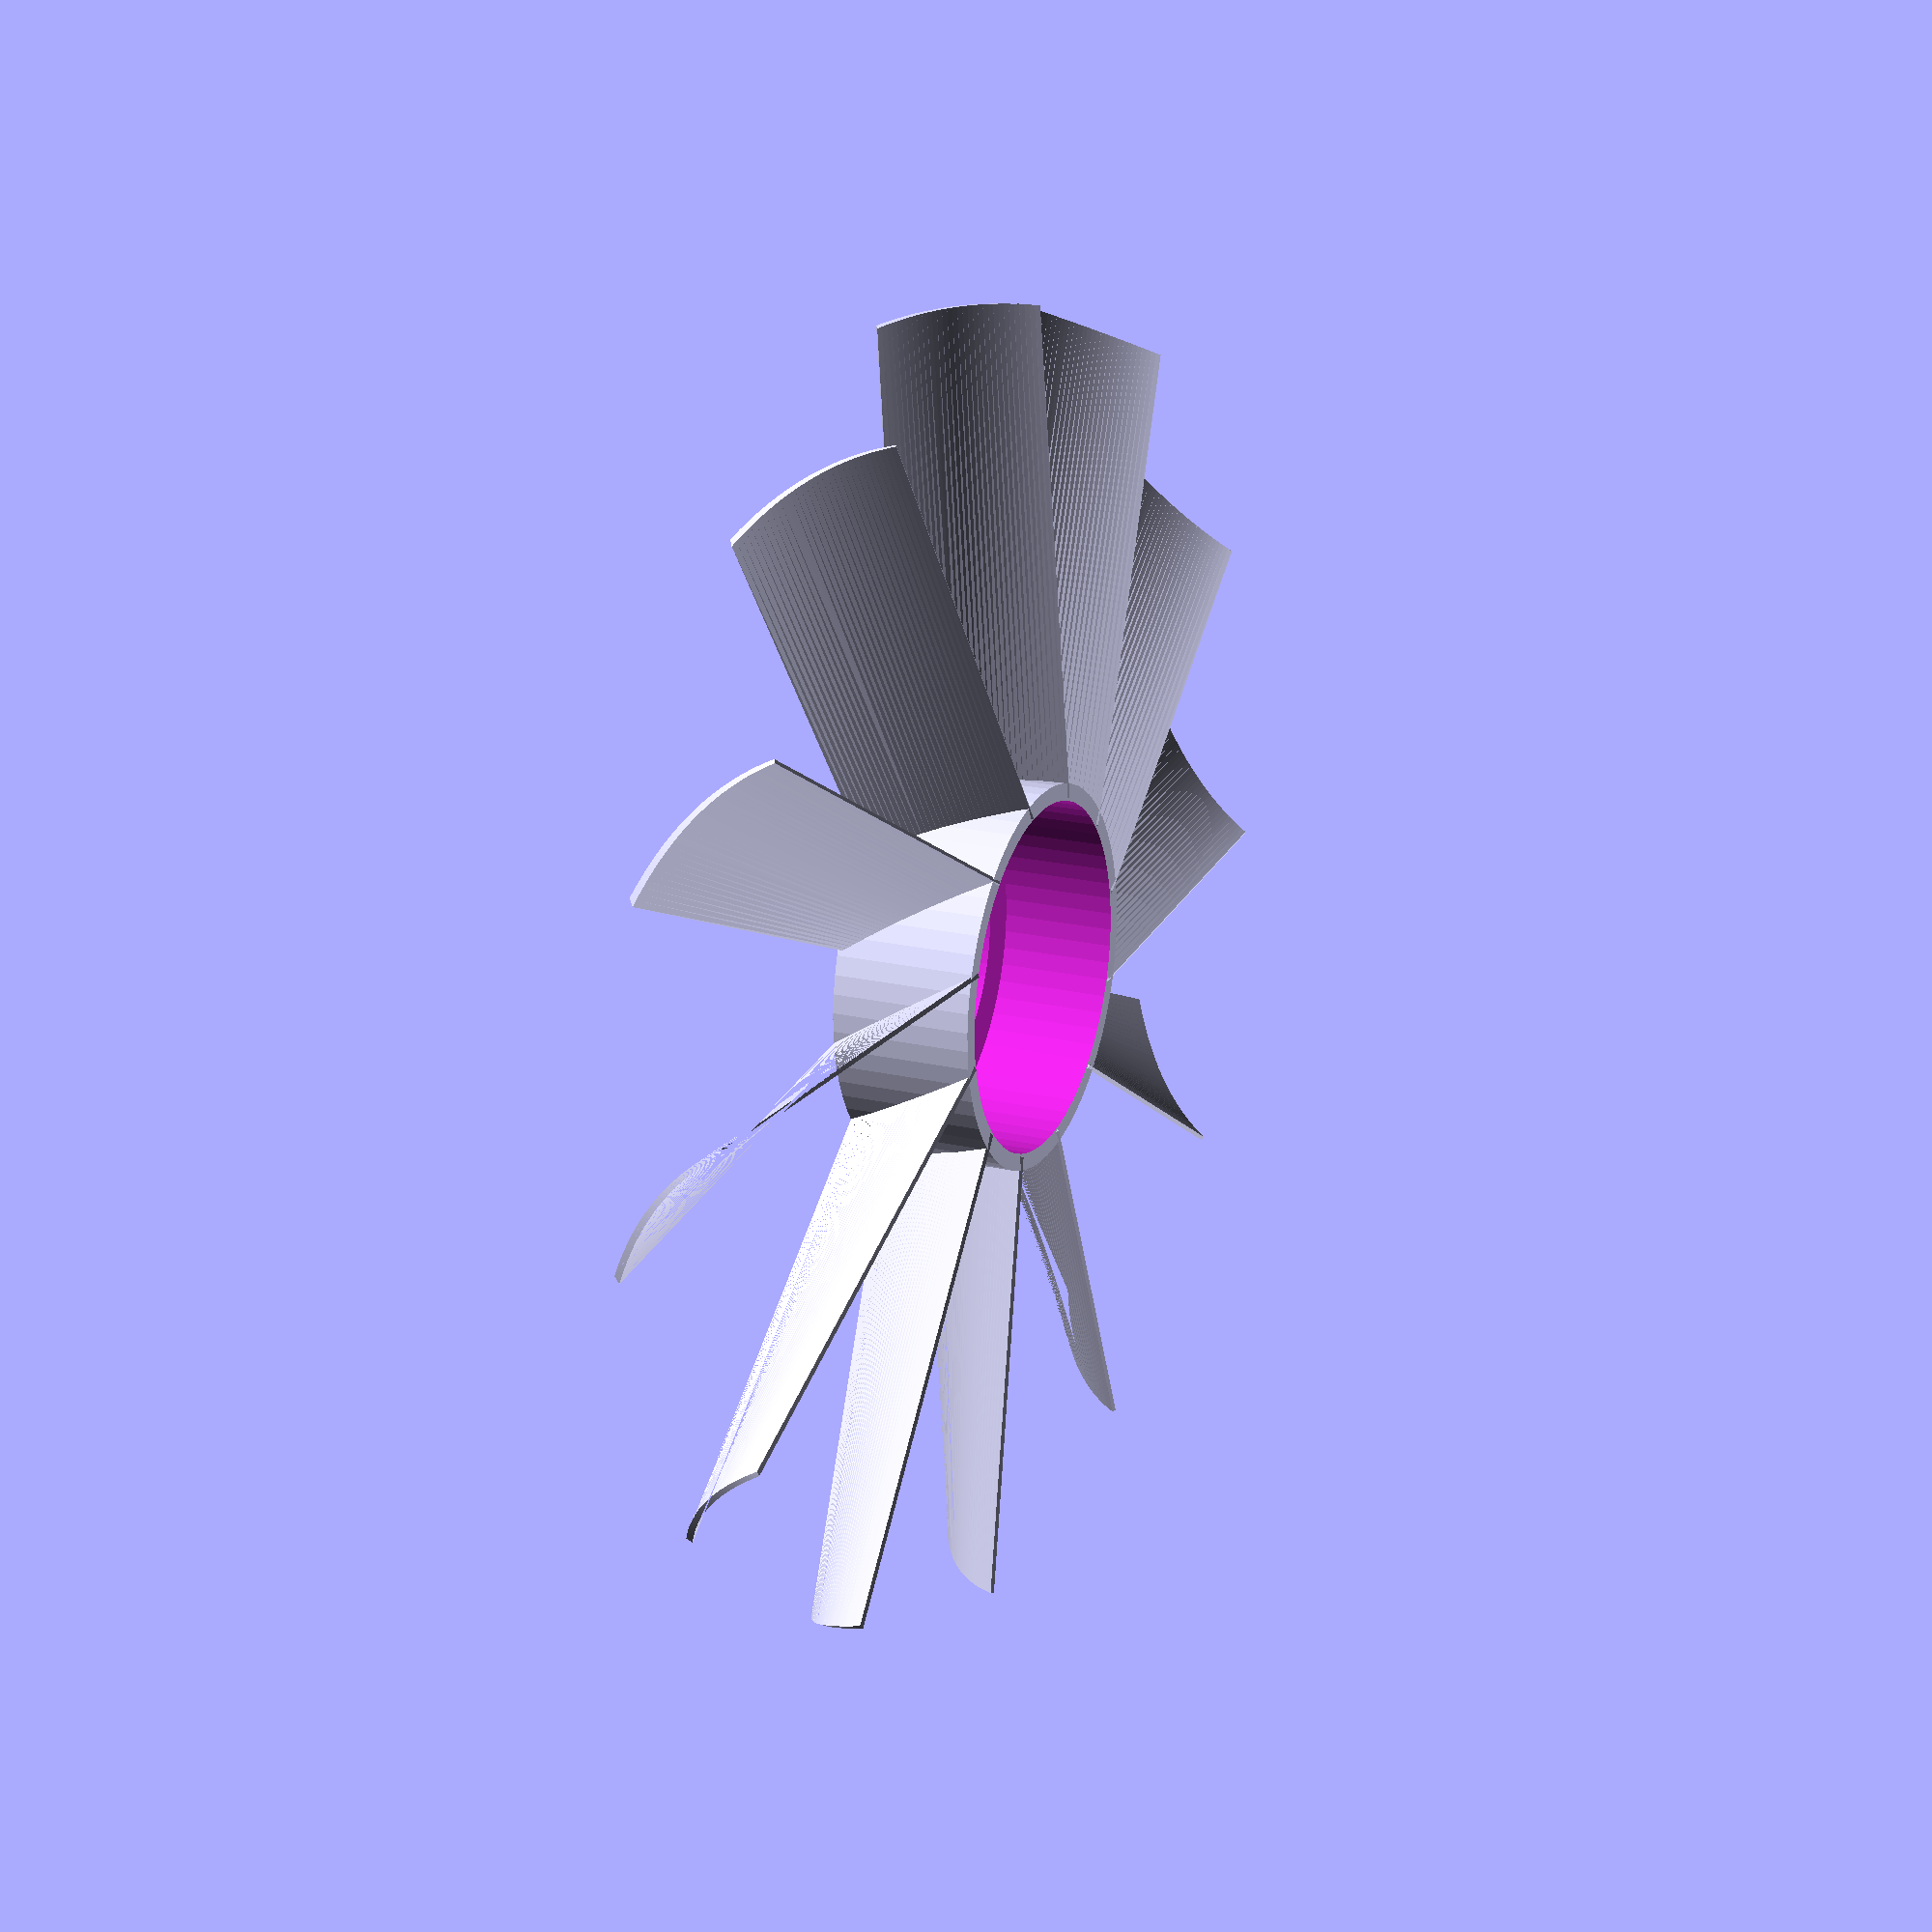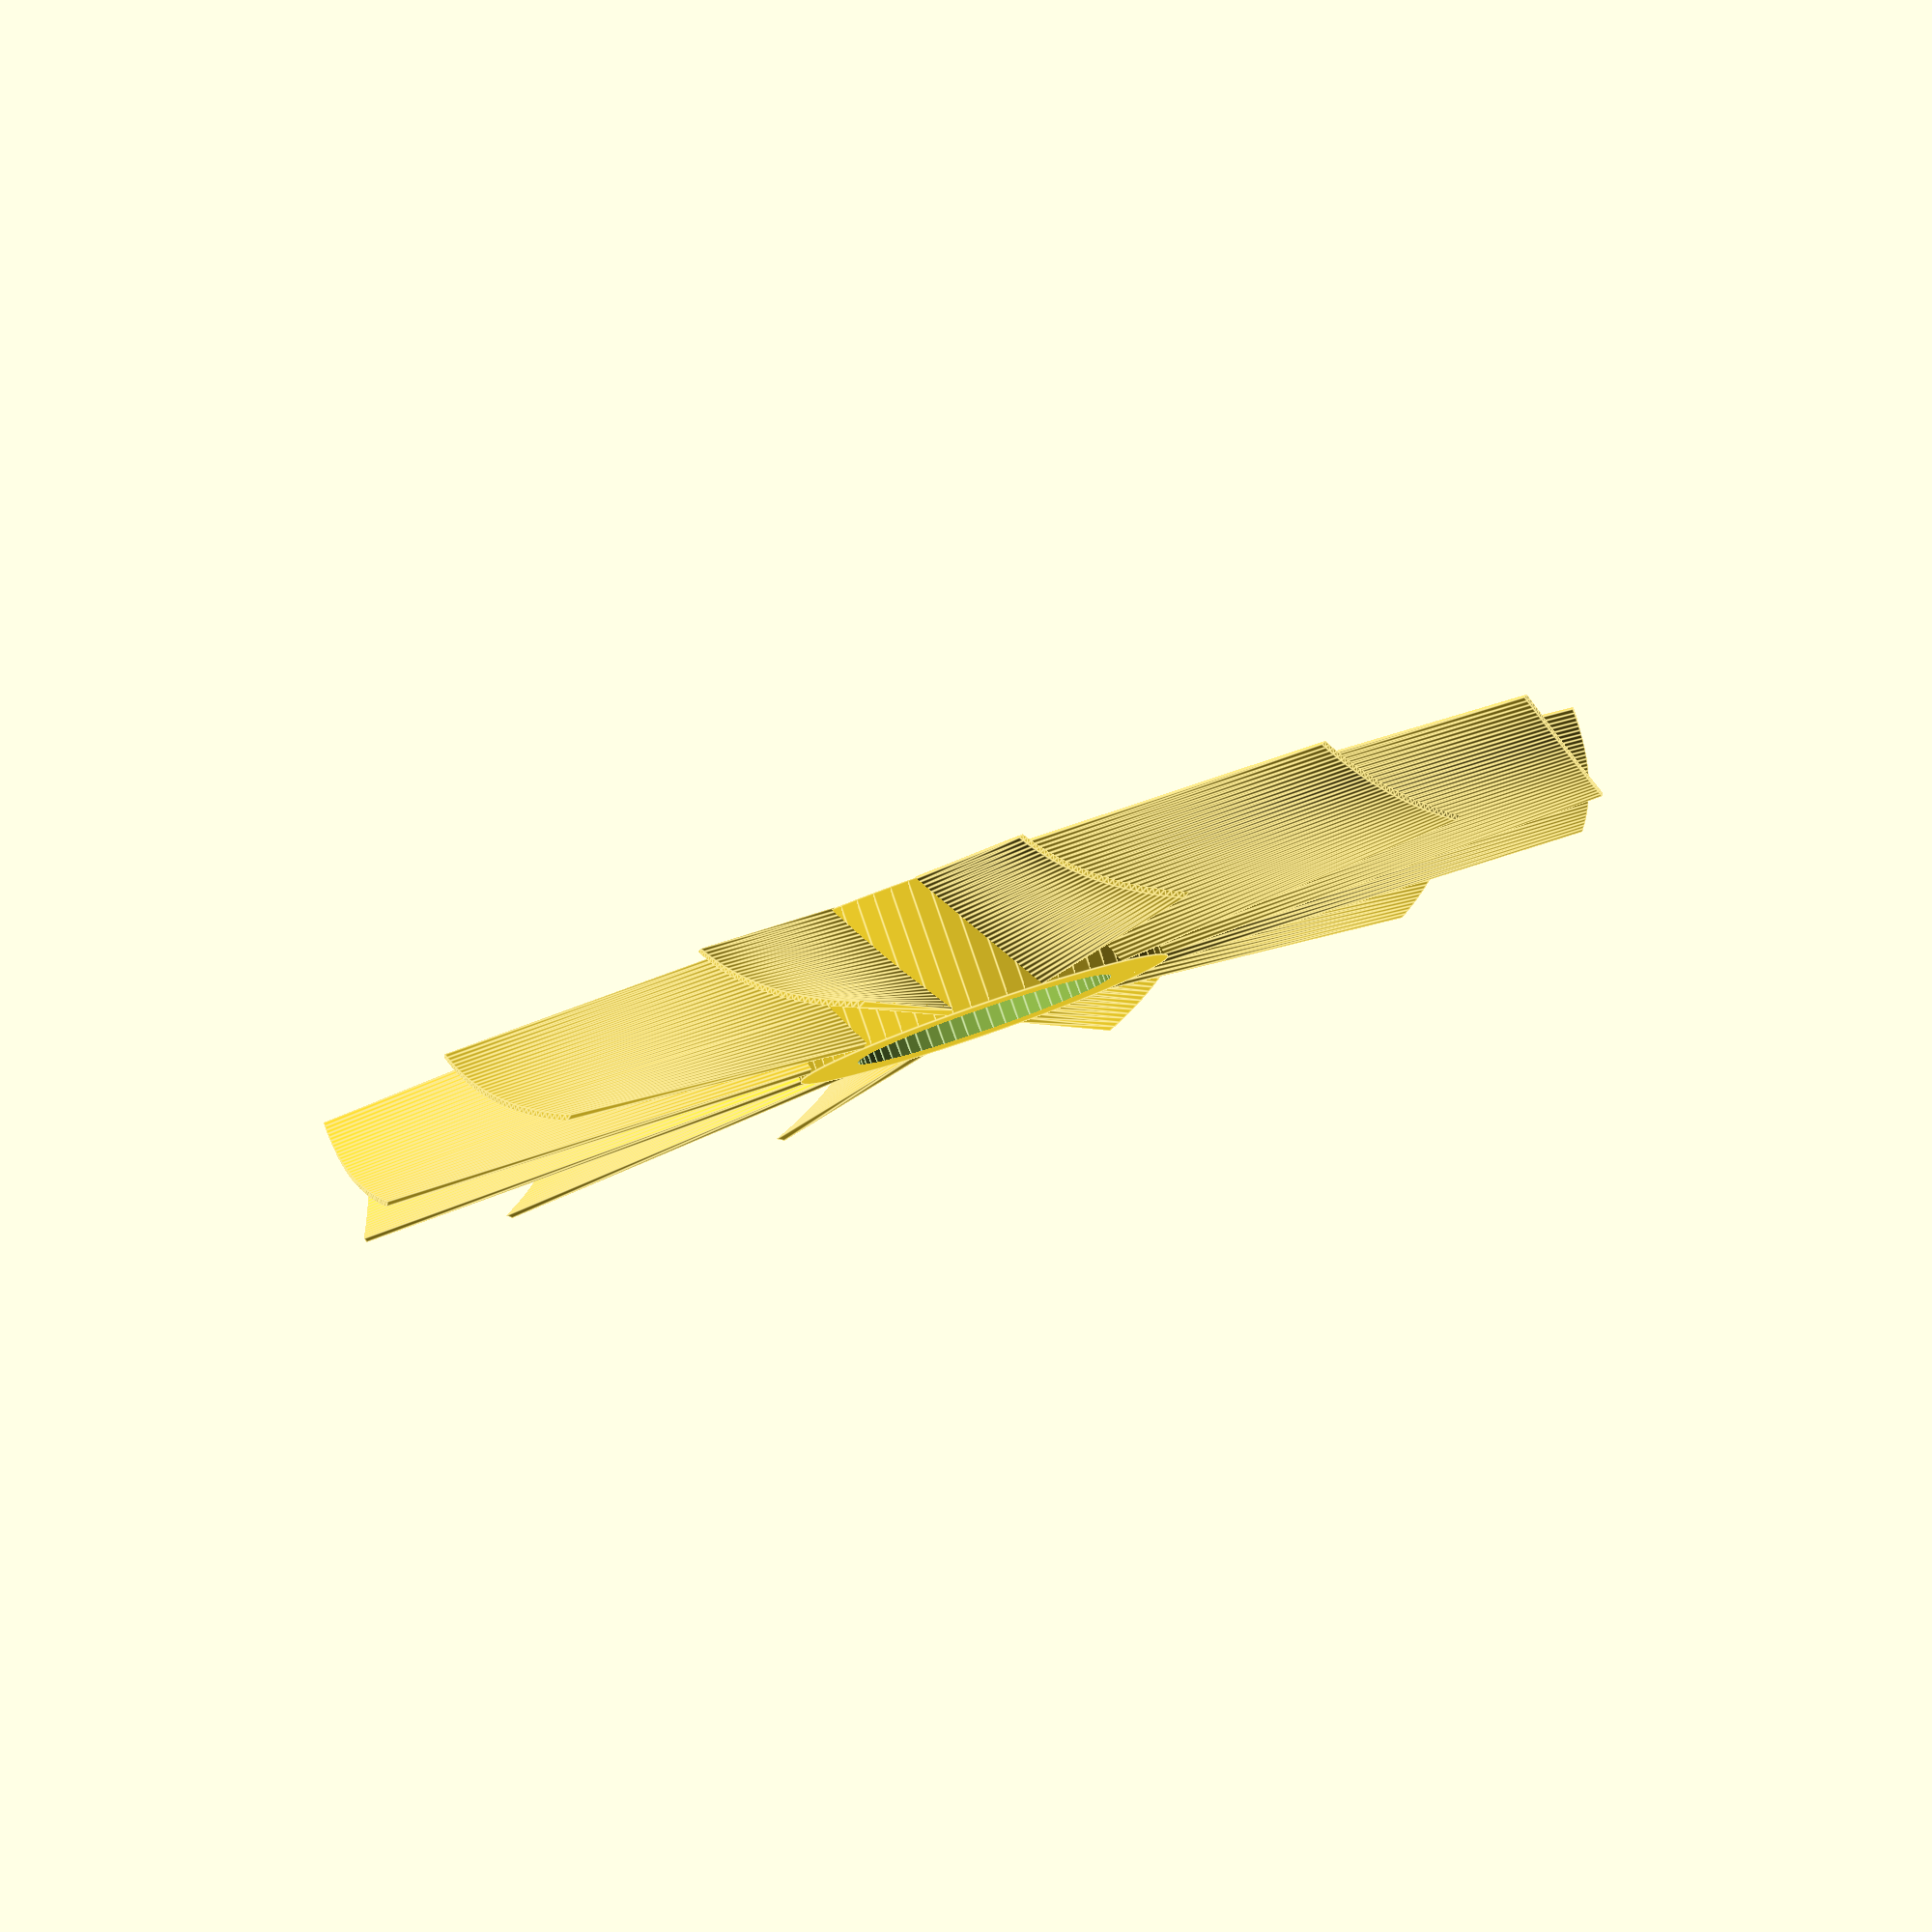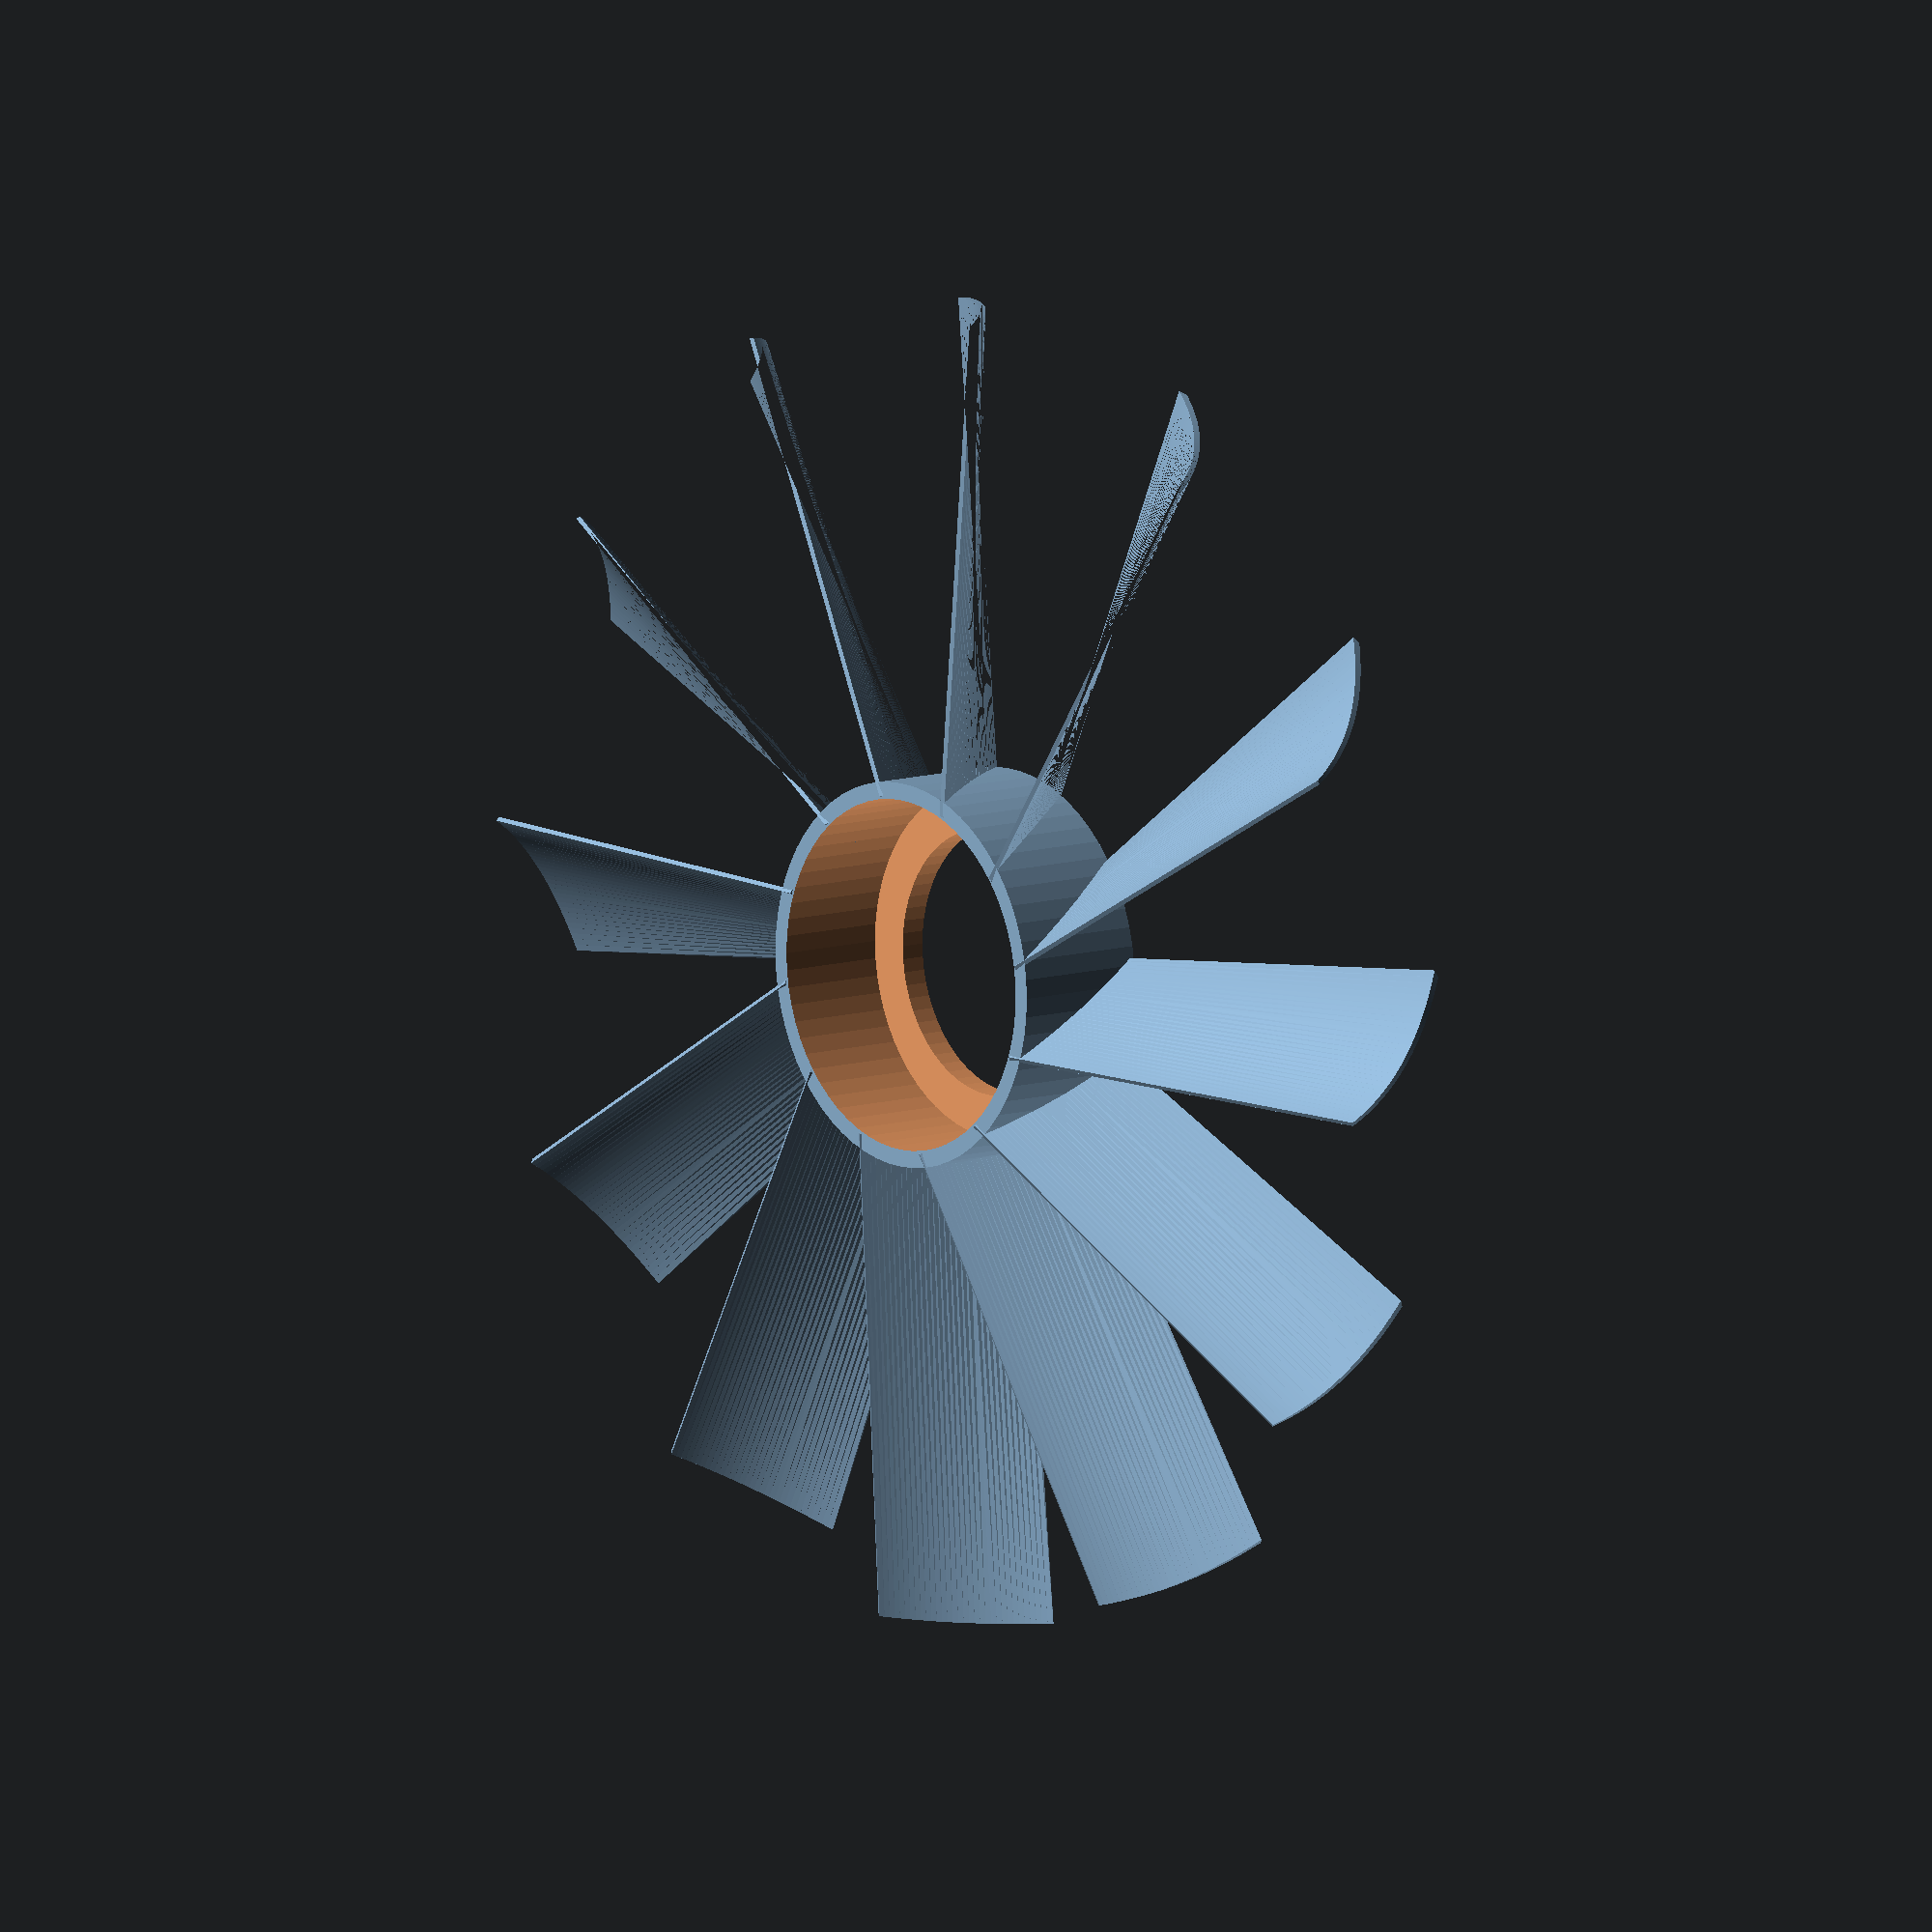
<openscad>
Blade_Height=16.5; // [16.5:100]
Blade_Diameter=110.0; // [50:110]
Number_of_Blades=12; // [6:64]
Blade_Twist_Angle=30; // [0:30]

module Fan(center=false){
    Shaft_Mount_Diameter=37.25;
    Shaft_Mount_Radius=Shaft_Mount_Diameter/2;
    Shaft_Mount_Wall_Thickness=2.0;
    Shaft_Mount_Top_Diameter=31.25;
    Shaft_Mount_Top_Radius=Shaft_Mount_Top_Diameter/2;
    Shaft_Mount_Top_Height=15.0;
    Shaft_Mount_Top_Thickness=1.5;
    translate([0, 0, 16.5/2]) { // Keeps the Mount at the correct Z height
        difference(){
            // Base shape of the mount
            union(){
                cylinder(r=Shaft_Mount_Radius+Shaft_Mount_Wall_Thickness*2, h=Shaft_Mount_Top_Height+Shaft_Mount_Top_Thickness, center=center);
                Blade(Number_of_Blades,Blade_Twist_Angle);
            }
            
            // Remove two cylinders shapes to make the whole shaft mount
            translate([0, 0, -Shaft_Mount_Top_Thickness]) {
                cylinder(r=Shaft_Mount_Radius+Shaft_Mount_Wall_Thickness, h=Shaft_Mount_Top_Height, center=center);
            }
            translate([0, 0, 2]) {
                cylinder(r=Shaft_Mount_Top_Radius, h=Shaft_Mount_Top_Height, center=center);
            }
        }
    }
}

module Blade(n,twist=45){
    Shaft_Mount_Diameter=37.25;
    Shaft_Mount_Radius=Shaft_Mount_Diameter/2;
    Blade_Radius=Blade_Diameter/2;
    Shaft_Mount_Wall_Thickness=2.0;
    // Move the bades up(Z) to align with the mount
    translate([0, 0, Blade_Height]) {
        // Loop through 360 degrees and evenly space each(n) number of blades
        for (i=[0:360/n:360]) {
            // Place each blade
            rotate([180+twist, 0, i]) {
                // Move each blade away from the shaft by it's radius + wall thickness
                translate([Shaft_Mount_Radius, 0, 0]) {
                    // Extrude the blade from 4 points.
                    
                    // TODO: Replace this with a 3D shape, instead of extruding a 2D shape.
                    linear_extrude(height=Blade_Height/cos(twist), scale=[1,0.5], slices=32, twist=twist/2)
                    polygon(points=[
                        [0,0],[0,1],
                        [Blade_Radius+(Shaft_Mount_Wall_Thickness*2),1],[Blade_Radius+(Shaft_Mount_Wall_Thickness*2),0]
                        ]
                    );
                    // TODO: Get the bottom of the blade to join with the motor mount when greater than 38 degrees
                    // Points=[
                    //     [x,y,z],
                    //     [x,y,z],
                    //     [x,y,z],
                    //     [x,y,z],
                    //     [x,y,z],
                    //     [x,y,z],
                    //     [x,y,z],
                    //     [x,y,z]
                    // ]
                    // polyhedron(points=[])
                }
                
            }
        }
    }
}
$fn=64;
Fan();


</openscad>
<views>
elev=160.1 azim=127.1 roll=66.7 proj=p view=solid
elev=94.8 azim=18.5 roll=199.0 proj=o view=edges
elev=170.6 azim=5.7 roll=310.3 proj=o view=solid
</views>
